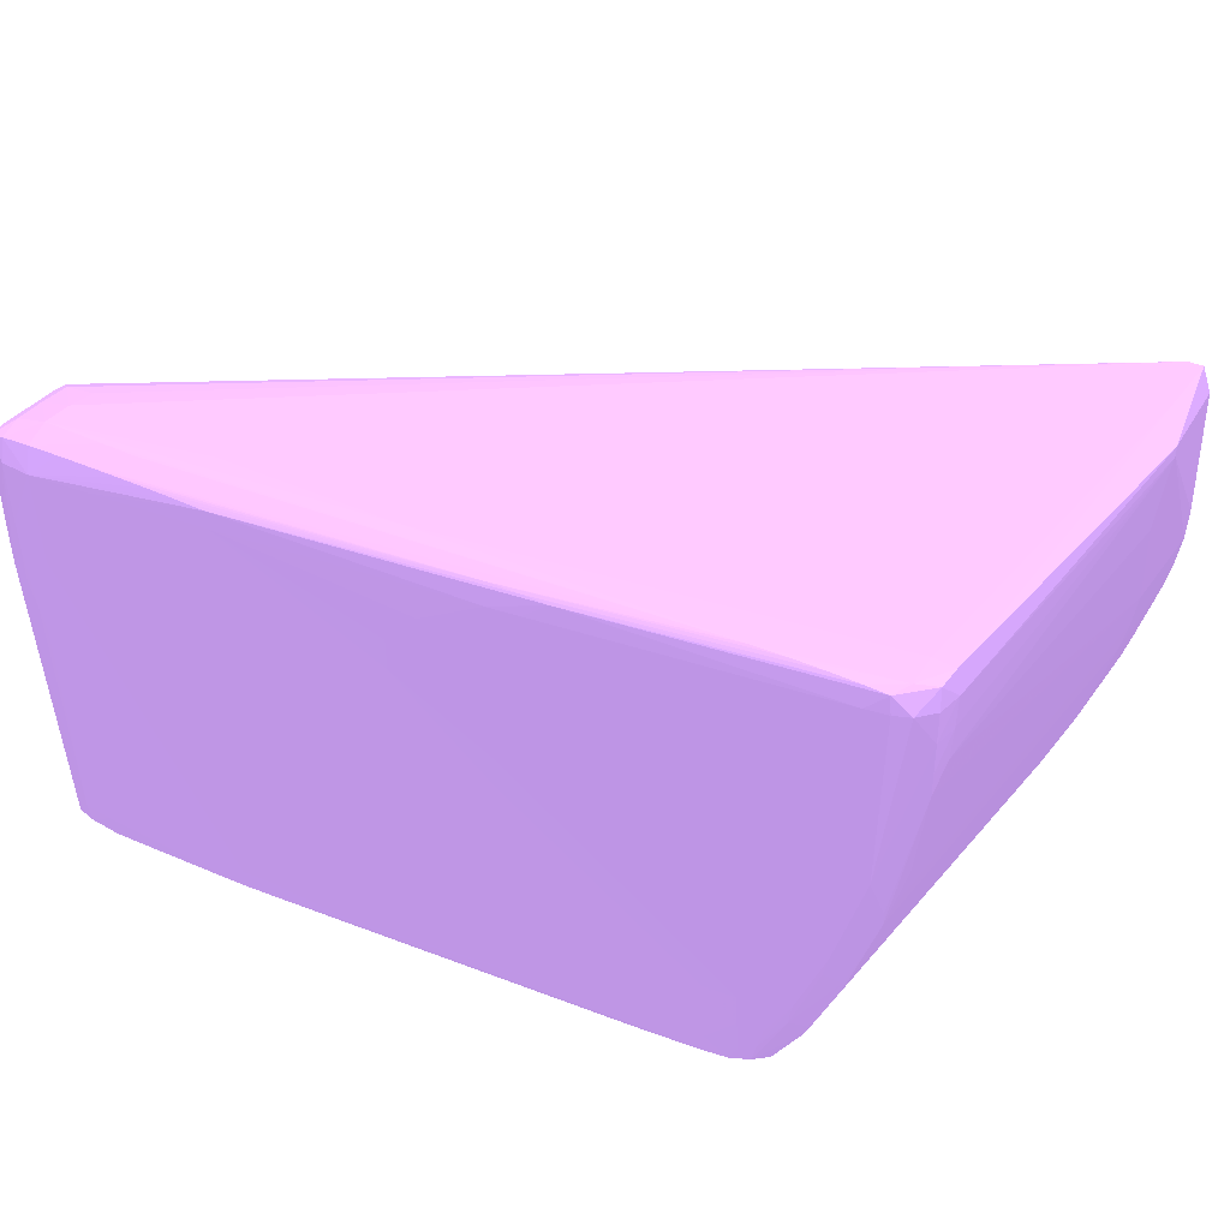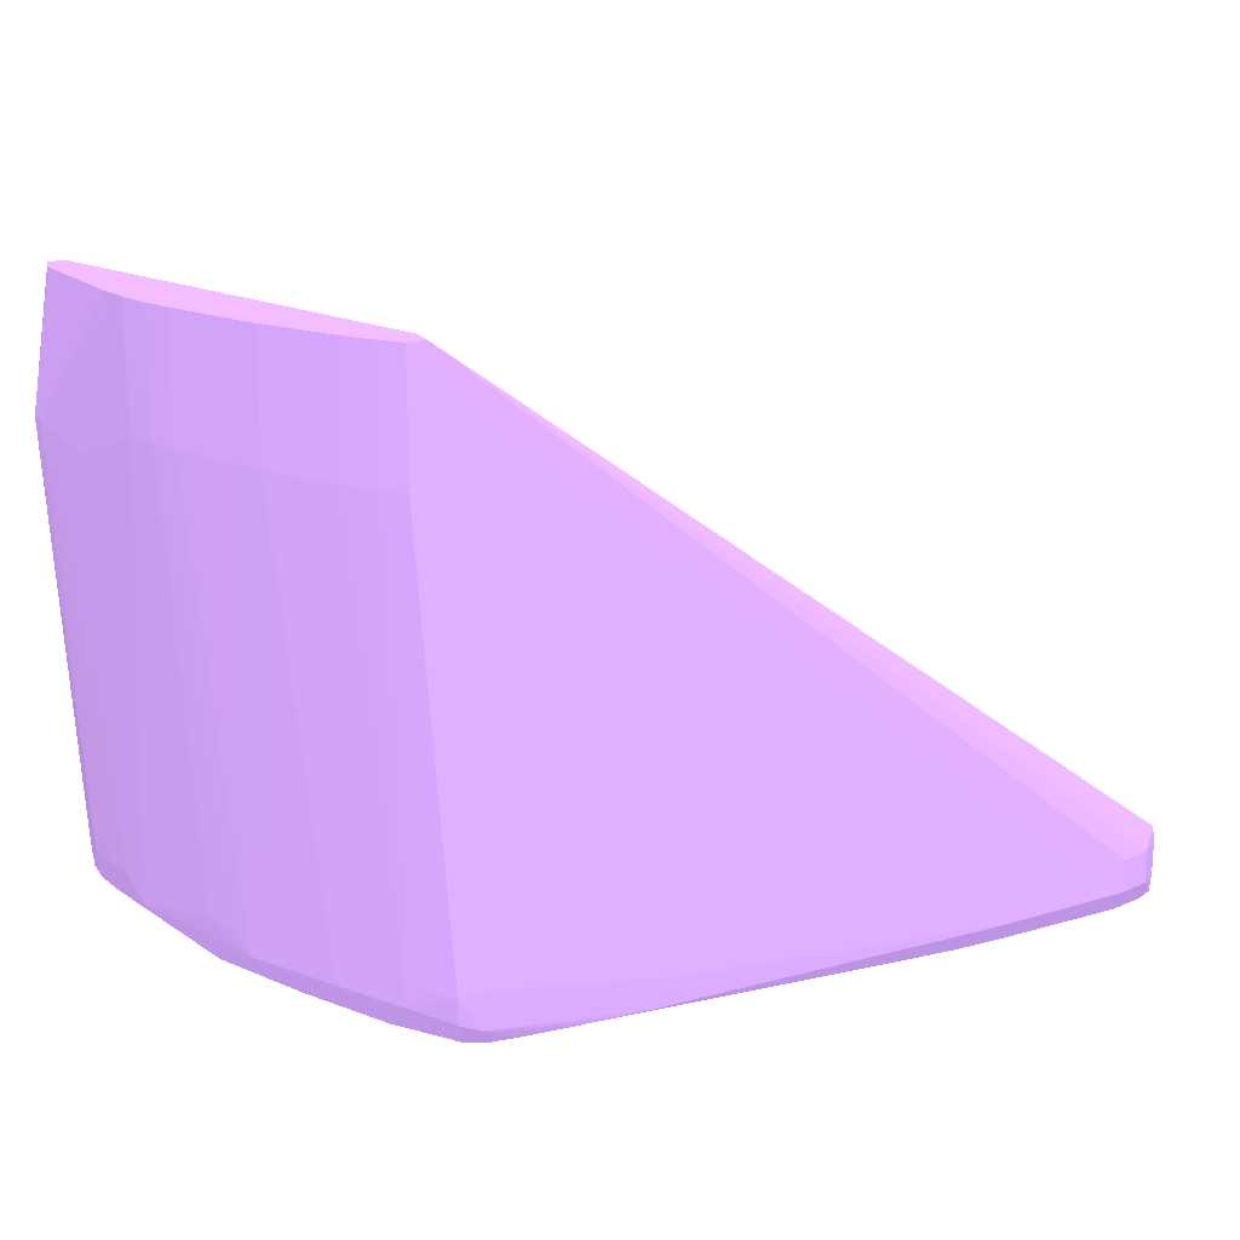
<metadata>
{"format":"obj","ext":"obj","renderer":"f3d","projection":"perspective","resolution":1024,"background":"white","views":[{"elev":35.9,"azim":-149.3,"up":"+Y"},{"elev":17.5,"azim":-32.0,"up":"+Z"}]}
</metadata>
<code>
v -0.006508 -0.001679 -0.1073 0.5412 0.4235 0.6431
v -0.01971 -0.003136 -0.1063 0.5412 0.4235 0.6431
v -0.01122 -0.001679 -0.1069 0.5412 0.4235 0.6431
v -0.02022 -0.0003774 -0.1063 0.5412 0.4235 0.6431
v -0.01827 -0.0002328 -0.1064 0.5412 0.4235 0.6431
v -0.01592 -8.112e-05 -0.1064 0.5412 0.4235 0.6431
v -0.01356 3.88e-05 -0.1065 0.5412 0.4235 0.6431
v -0.01122 0.0001376 -0.1066 0.5412 0.4235 0.6431
v -0.008862 0.0002152 -0.1067 0.5412 0.4235 0.6431
v -0.006508 0.0002681 -0.1068 0.5412 0.4235 0.6431
v -0.004154 5.997e-05 -0.1066 0.5412 0.4235 0.6431
v -0.004154 -0.001679 -0.107 0.5412 0.4235 0.6431
v -0.004154 -0.004032 -0.1069 0.5412 0.4235 0.6431
v -0.004154 -0.006388 -0.1068 0.5412 0.4235 0.6431
v -0.004154 -0.008741 -0.1066 0.5412 0.4235 0.6431
v -0.006508 -0.006388 -0.107 0.5412 0.4235 0.6431
v -0.008862 -0.01109 -0.1065 0.5412 0.4235 0.6431
v -0.0324 -0.02051 -0.1043 0.5412 0.4235 0.6431
v -0.03004 -0.01345 -0.1049 0.5412 0.4235 0.6431
v -0.02022 -0.001679 -0.1063 0.5412 0.4235 0.6431
v -0.03004 -0.01109 -0.105 0.5412 0.4235 0.6431
v -0.0324 -0.01109 -0.1049 0.5412 0.4235 0.6431
v -0.03945 -0.001679 -0.1044 0.5412 0.4235 0.6431
v -0.04369 -0.0003386 -0.104 0.5412 0.4235 0.6431
v -0.04181 -0.0001658 -0.1041 0.5412 0.4235 0.6431
v -0.03945 -2.469e-05 -0.1042 0.5412 0.4235 0.6431
v -0.05593 0.0002787 -0.1021 0.5412 0.4235 0.6431
v -0.01592 0.000769 -0.1051 0.5412 0.4235 0.6431
v -0.01356 0.0008959 -0.1051 0.5412 0.4235 0.6431
v -0.01122 0.0009947 -0.1051 0.5412 0.4235 0.6431
v -0.008862 0.001065 -0.1051 0.5412 0.4235 0.6431
v -0.006508 0.001115 -0.1051 0.5412 0.4235 0.6431
v -0.004154 0.000649 -0.1051 0.5412 0.4235 0.6431
v -0.002869 -0.0002822 -0.1064 0.5412 0.4235 0.6431
v -0.002818 -0.001679 -0.1065 0.5412 0.4235 0.6431
v -0.002831 -0.004032 -0.1064 0.5412 0.4235 0.6431
v -0.002856 -0.006388 -0.1064 0.5412 0.4235 0.6431
v -0.002902 -0.008741 -0.1063 0.5412 0.4235 0.6431
v -0.002941 -0.01041 -0.1063 0.5412 0.4235 0.6431
v -0.004588 -0.01345 -0.1064 0.5412 0.4235 0.6431
v -0.005023 -0.0151 -0.1063 0.5412 0.4235 0.6431
v -0.006508 -0.008741 -0.1068 0.5412 0.4235 0.6431
v -0.003978 -0.01115 -0.1064 0.5412 0.4235 0.6431
v -0.01827 -0.02992 -0.1046 0.5412 0.4235 0.6431
v -0.01827 -0.02757 -0.1048 0.5412 0.4235 0.6431
v -0.03251 -0.02532 -0.104 0.5412 0.4235 0.6431
v -0.0341 -0.02461 -0.1039 0.5412 0.4235 0.6431
v -0.03484 -0.02291 -0.104 0.5412 0.4235 0.6431
v -0.0324 -0.01345 -0.1047 0.5412 0.4235 0.6431
v -0.0324 -0.008741 -0.105 0.5412 0.4235 0.6431
v -0.0324 -0.006388 -0.1051 0.5412 0.4235 0.6431
v -0.03475 -0.004032 -0.1049 0.5412 0.4235 0.6431
v -0.03965 -0.01599 -0.104 0.5412 0.4235 0.6431
v -0.0371 -0.01345 -0.1044 0.5412 0.4235 0.6431
v -0.03475 -0.01109 -0.1047 0.5412 0.4235 0.6431
v -0.03475 -0.01815 -0.1043 0.5412 0.4235 0.6431
v -0.03707 -0.02039 -0.1039 0.5412 0.4235 0.6431
v -0.04887 -0.02992 -0.1024 0.5412 0.4235 0.6431
v -0.05358 -0.03227 -0.1019 0.5412 0.4235 0.6431
v -0.05593 -0.02992 -0.1019 0.5412 0.4235 0.6431
v -0.05358 -0.02757 -0.1022 0.5412 0.4235 0.6431
v -0.03475 -0.006388 -0.1048 0.5412 0.4235 0.6431
v -0.06416 -0.0146 -0.1015 0.5412 0.4235 0.6431
v -0.04181 -0.001679 -0.1042 0.5412 0.4235 0.6431
v -0.06299 -0.001679 -0.1019 0.5412 0.4235 0.6431
v -0.06451 -0.0003316 -0.1016 0.5412 0.4235 0.6431
v -0.06299 -0.000134 -0.1017 0.5412 0.4235 0.6431
v -0.06063 5.644e-05 -0.1018 0.5412 0.4235 0.6431
v -0.05828 0.0001905 -0.102 0.5412 0.4235 0.6431
v -0.06531 5.644e-05 -0.1004 0.5412 0.4235 0.6431
v -0.06521 0.0001975 -0.09786 0.5412 0.4235 0.6431
v -0.0324 0.0007549 -0.1027 0.5412 0.4235 0.6431
v -0.01827 0.001009 -0.1027 0.5412 0.4235 0.6431
v -0.01592 0.001037 -0.1027 0.5412 0.4235 0.6431
v -0.006508 0.001111 -0.1027 0.5412 0.4235 0.6431
v -0.004154 0.0006737 -0.1027 0.5412 0.4235 0.6431
v -0.002818 -0.0001693 -0.1051 0.5412 0.4235 0.6431
v -0.002662 -0.001679 -0.1051 0.5412 0.4235 0.6431
v -0.002675 -0.004032 -0.1051 0.5412 0.4235 0.6431
v -0.002824 -0.02992 -0.1041 0.5412 0.4235 0.6431
v -0.002856 -0.03227 -0.104 0.5412 0.4235 0.6431
v -0.002908 -0.03359 -0.104 0.5412 0.4235 0.6431
v -0.004154 -0.03227 -0.1045 0.5412 0.4235 0.6431
v -0.006508 -0.03227 -0.1047 0.5412 0.4235 0.6431
v -0.006508 -0.02992 -0.1049 0.5412 0.4235 0.6431
v -0.006508 -0.01521 -0.1063 0.5412 0.4235 0.6431
v -0.006508 -0.01345 -0.1064 0.5412 0.4235 0.6431
v -0.006508 -0.01109 -0.1066 0.5412 0.4235 0.6431
v -0.008914 -0.01353 -0.1063 0.5412 0.4235 0.6431
v -0.01592 -0.02757 -0.1049 0.5412 0.4235 0.6431
v -0.01827 -0.03227 -0.1045 0.5412 0.4235 0.6431
v -0.02063 -0.03227 -0.1043 0.5412 0.4235 0.6431
v -0.03179 -0.02696 -0.1039 0.5412 0.4235 0.6431
v -0.04416 -0.03227 -0.1027 0.5412 0.4235 0.6431
v -0.03628 -0.02216 -0.1039 0.5412 0.4235 0.6431
v -0.03475 -0.02051 -0.1041 0.5412 0.4235 0.6431
v -0.04098 -0.01532 -0.1039 0.5412 0.4235 0.6431
v -0.03945 -0.01345 -0.1041 0.5412 0.4235 0.6431
v -0.03475 -0.008741 -0.1048 0.5412 0.4235 0.6431
v -0.05593 -0.02757 -0.102 0.5412 0.4235 0.6431
v -0.04652 -0.03227 -0.1025 0.5412 0.4235 0.6431
v -0.05526 -0.03363 -0.1016 0.5412 0.4235 0.6431
v -0.056 -0.03232 -0.1017 0.5412 0.4235 0.6431
v -0.05727 -0.03156 -0.1016 0.5412 0.4235 0.6431
v -0.05771 -0.02992 -0.1017 0.5412 0.4235 0.6431
v -0.05843 -0.02765 -0.1017 0.5412 0.4235 0.6431
v -0.05593 -0.02521 -0.1021 0.5412 0.4235 0.6431
v -0.05828 -0.02521 -0.1018 0.5412 0.4235 0.6431
v -0.06183 -0.02178 -0.1015 0.5412 0.4235 0.6431
v -0.06446 -0.01815 -0.09976 0.5412 0.4235 0.6431
v -0.06474 -0.0158 -0.1002 0.5412 0.4235 0.6431
v -0.06663 -0.008275 -0.09943 0.5412 0.4235 0.6431
v -0.06674 -0.006388 -0.09968 0.5412 0.4235 0.6431
v -0.06683 -0.004032 -0.09988 0.5412 0.4235 0.6431
v -0.0658 -0.001679 -0.1012 0.5412 0.4235 0.6431
v -0.06462 -0.001679 -0.1016 0.5412 0.4235 0.6431
v -0.04129 -0.01345 -0.1039 0.5412 0.4235 0.6431
v -0.06677 -7.76e-05 -0.09973 0.5412 0.4235 0.6431
v -0.06689 0.0001235 -0.09799 0.5412 0.4235 0.6431
v -0.06718 0.000261 -0.06505 0.5412 0.4235 0.6431
v -0.06719 0.0002469 -0.06269 0.5412 0.4235 0.6431
v -0.06719 0.0002328 -0.06034 0.5412 0.4235 0.6431
v -0.0672 0.0002222 -0.05905 0.5412 0.4235 0.6431
v -0.006508 0.0008148 -0.1003 0.5412 0.4235 0.6431
v -0.004154 0.0005714 -0.1003 0.5412 0.4235 0.6431
v -0.06604 0.0002222 -0.05905 0.5412 0.4235 0.6431
v -0.002818 -0.0001728 -0.1003 0.5412 0.4235 0.6431
v -0.002818 -0.0001693 -0.1027 0.5412 0.4235 0.6431
v -0.002655 -0.001679 -0.1027 0.5412 0.4235 0.6431
v -0.002655 -0.02521 -0.1027 0.5412 0.4235 0.6431
v -0.002662 -0.02757 -0.1027 0.5412 0.4235 0.6431
v -0.002668 -0.02992 -0.1027 0.5412 0.4235 0.6431
v -0.002694 -0.03227 -0.1027 0.5412 0.4235 0.6431
v -0.004154 -0.03447 -0.1027 0.5412 0.4235 0.6431
v -0.004154 -0.03388 -0.1041 0.5412 0.4235 0.6431
v -0.002843 -0.03372 -0.1027 0.5412 0.4235 0.6431
v -0.006508 -0.03407 -0.1043 0.5412 0.4235 0.6431
v -0.008862 -0.03405 -0.1042 0.5412 0.4235 0.6431
v -0.01592 -0.03396 -0.1042 0.5412 0.4235 0.6431
v -0.01827 -0.03391 -0.1041 0.5412 0.4235 0.6431
v -0.01122 -0.03227 -0.1046 0.5412 0.4235 0.6431
v -0.008168 -0.01492 -0.1063 0.5412 0.4235 0.6431
v -0.01356 -0.02992 -0.1048 0.5412 0.4235 0.6431
v -0.01592 -0.03227 -0.1045 0.5412 0.4235 0.6431
v -0.01356 -0.02757 -0.105 0.5412 0.4235 0.6431
v -0.02063 -0.03381 -0.1041 0.5412 0.4235 0.6431
v -0.02298 -0.03366 -0.104 0.5412 0.4235 0.6431
v -0.0247 -0.03354 -0.1039 0.5412 0.4235 0.6431
v -0.01592 -0.02992 -0.1047 0.5412 0.4235 0.6431
v -0.02627 -0.03319 -0.1039 0.5412 0.4235 0.6431
v -0.02943 -0.02931 -0.1039 0.5412 0.4235 0.6431
v -0.05358 -0.02521 -0.1023 0.5412 0.4235 0.6431
v -0.05122 -0.02286 -0.1026 0.5412 0.4235 0.6431
v -0.05358 -0.03379 -0.1017 0.5412 0.4235 0.6431
v -0.056 -0.03404 -0.1005 0.5412 0.4235 0.6431
v -0.05749 -0.03392 -0.09986 0.5412 0.4235 0.6431
v -0.05683 -0.03313 -0.1014 0.5412 0.4235 0.6431
v -0.05931 -0.02849 -0.1015 0.5412 0.4235 0.6431
v -0.05959 -0.02693 -0.1016 0.5412 0.4235 0.6431
v -0.06143 -0.02335 -0.1014 0.5412 0.4235 0.6431
v -0.06426 -0.01959 -0.09937 0.5412 0.4235 0.6431
v -0.06235 -0.02268 -0.1005 0.5412 0.4235 0.6431
v -0.06729 -0.0158 -0.0674 0.5412 0.4235 0.6431
v -0.06771 -0.01345 -0.0674 0.5412 0.4235 0.6431
v -0.06694 -0.006388 -0.09799 0.5412 0.4235 0.6431
v -0.06523 -0.0158 -0.09799 0.5412 0.4235 0.6431
v -0.0671 -0.004032 -0.09799 0.5412 0.4235 0.6431
v -0.0672 -0.001679 -0.09799 0.5412 0.4235 0.6431
v -0.06688 -0.001679 -0.09998 0.5412 0.4235 0.6431
v -0.06891 -0.0004339 -0.0687 0.5412 0.4235 0.6431
v -0.06779 0.0001481 -0.06959 0.5412 0.4235 0.6431
v -0.06773 0.0001623 -0.06759 0.5412 0.4235 0.6431
v -0.06891 -0.0004339 -0.0685 0.5412 0.4235 0.6431
v -0.06787 -0.001679 -0.05905 0.5412 0.4235 0.6431
v -0.002869 -0.0002822 -0.09902 0.5412 0.4235 0.6431
v -0.06558 -0.001679 -0.05905 0.5412 0.4235 0.6431
v -0.002662 -0.001679 -0.1003 0.5412 0.4235 0.6431
v -0.002662 -0.006388 -0.1003 0.5412 0.4235 0.6431
v -0.002668 -0.01345 -0.1003 0.5412 0.4235 0.6431
v -0.002688 -0.02757 -0.1003 0.5412 0.4235 0.6431
v -0.002701 -0.03227 -0.1003 0.5412 0.4235 0.6431
v -0.002837 -0.03374 -0.1003 0.5412 0.4235 0.6431
v -0.004154 -0.03445 -0.1003 0.5412 0.4235 0.6431
v -0.006508 -0.03491 -0.1027 0.5412 0.4235 0.6431
v -0.01122 -0.03487 -0.1027 0.5412 0.4235 0.6431
v -0.01356 -0.03484 -0.1027 0.5412 0.4235 0.6431
v -0.01592 -0.03481 -0.1027 0.5412 0.4235 0.6431
v -0.01122 -0.03402 -0.1042 0.5412 0.4235 0.6431
v -0.01827 -0.03476 -0.1027 0.5412 0.4235 0.6431
v -0.04416 -0.03422 -0.1021 0.5412 0.4235 0.6431
v -0.04652 -0.03415 -0.102 0.5412 0.4235 0.6431
v -0.04887 -0.03406 -0.1019 0.5412 0.4235 0.6431
v -0.05122 -0.03394 -0.1018 0.5412 0.4235 0.6431
v -0.04181 -0.03441 -0.1003 0.5412 0.4235 0.6431
v -0.05578 -0.0342 -0.09787 0.5412 0.4235 0.6431
v -0.05766 -0.03413 -0.09799 0.5412 0.4235 0.6431
v -0.05952 -0.03121 -0.09931 0.5412 0.4235 0.6431
v -0.05983 -0.02992 -0.09983 0.5412 0.4235 0.6431
v -0.06205 -0.02521 -0.09965 0.5412 0.4235 0.6431
v -0.06449 -0.02491 -0.0674 0.5412 0.4235 0.6431
v -0.06519 -0.02286 -0.0674 0.5412 0.4235 0.6431
v -0.06676 -0.01795 -0.0674 0.5412 0.4235 0.6431
v -0.06471 -0.01815 -0.09799 0.5412 0.4235 0.6431
v -0.06181 -0.02639 -0.09917 0.5412 0.4235 0.6431
v -0.06729 -0.0158 -0.05905 0.5412 0.4235 0.6431
v -0.06753 -0.01451 -0.05905 0.5412 0.4235 0.6431
v -0.06772 -0.01345 -0.06269 0.5412 0.4235 0.6431
v -0.06891 -0.001227 -0.0687 0.5412 0.4235 0.6431
v -0.06838 -0.006388 -0.06975 0.5412 0.4235 0.6431
v -0.06891 -0.001227 -0.0685 0.5412 0.4235 0.6431
v -0.06787 -0.01109 -0.05905 0.5412 0.4235 0.6431
v -0.002818 -0.001679 -0.09895 0.5412 0.4235 0.6431
v -0.05833 -0.03227 -0.05905 0.5412 0.4235 0.6431
v -0.002818 -0.004032 -0.09896 0.5412 0.4235 0.6431
v -0.002824 -0.01109 -0.09897 0.5412 0.4235 0.6431
v -0.002837 -0.02051 -0.09899 0.5412 0.4235 0.6431
v -0.00285 -0.02992 -0.09902 0.5412 0.4235 0.6431
v -0.002856 -0.03227 -0.09903 0.5412 0.4235 0.6431
v -0.002895 -0.03362 -0.09908 0.5412 0.4235 0.6431
v -0.006508 -0.03487 -0.1003 0.5412 0.4235 0.6431
v -0.05864 -0.03411 -0.05905 0.5412 0.4235 0.6431
v -0.05998 -0.03411 -0.05905 0.5412 0.4235 0.6431
v -0.02063 -0.03475 -0.1003 0.5412 0.4235 0.6431
v -0.02298 -0.03471 -0.1003 0.5412 0.4235 0.6431
v -0.05768 -0.03416 -0.08623 0.5412 0.4235 0.6431
v -0.05884 -0.03243 -0.09799 0.5412 0.4235 0.6431
v -0.05998 -0.03411 -0.0674 0.5412 0.4235 0.6431
v -0.06111 -0.03227 -0.0674 0.5412 0.4235 0.6431
v -0.06176 -0.03106 -0.0674 0.5412 0.4235 0.6431
v -0.06233 -0.02989 -0.0674 0.5412 0.4235 0.6431
v -0.06449 -0.02491 -0.05905 0.5412 0.4235 0.6431
v -0.06488 -0.02378 -0.05905 0.5412 0.4235 0.6431
v -0.06519 -0.02286 -0.05905 0.5412 0.4235 0.6431
v -0.06676 -0.01793 -0.06505 0.5412 0.4235 0.6431
v -0.06676 -0.01786 -0.05905 0.5412 0.4235 0.6431
v -0.06772 -0.01345 -0.05905 0.5412 0.4235 0.6431
v -0.00285 -0.02757 -0.09901 0.5412 0.4235 0.6431
v -0.0606 -0.0331 -0.05905 0.5412 0.4235 0.6431
v -0.0611 -0.03227 -0.05905 0.5412 0.4235 0.6431
v -0.06176 -0.03106 -0.05905 0.5412 0.4235 0.6431
v -0.06233 -0.02989 -0.05905 0.5412 0.4235 0.6431
f 1 2 3
f 1 3 4
f 1 4 5
f 1 5 6
f 1 6 7
f 1 7 8
f 1 8 9
f 1 9 10
f 1 10 11
f 1 11 12
f 1 12 13
f 1 13 14
f 1 14 15
f 1 15 16
f 1 16 17
f 1 17 18
f 1 18 19
f 1 19 2
f 2 20 3
f 2 19 21
f 2 21 22
f 2 22 20
f 3 20 4
f 4 20 23
f 4 23 24
f 4 24 25
f 4 25 26
f 4 26 5
f 5 26 6
f 6 26 7
f 7 26 8
f 8 26 27
f 8 27 28
f 8 28 29
f 8 29 9
f 9 29 30
f 9 30 10
f 10 30 31
f 10 31 32
f 10 32 11
f 11 33 34
f 11 34 12
f 11 32 33
f 12 34 35
f 12 35 36
f 12 36 37
f 12 37 38
f 12 38 39
f 12 39 13
f 13 39 14
f 14 39 15
f 15 40 41
f 15 41 42
f 15 42 16
f 15 39 43
f 15 43 40
f 16 42 17
f 17 42 44
f 17 44 45
f 17 45 46
f 17 46 18
f 18 46 47
f 18 47 48
f 18 48 19
f 19 48 49
f 19 49 22
f 19 22 21
f 20 22 50
f 20 50 51
f 20 51 52
f 20 52 23
f 22 53 54
f 22 54 55
f 22 55 50
f 22 49 96
f 22 96 56
f 22 56 57
f 22 57 58
f 22 58 59
f 22 59 60
f 22 60 61
f 22 61 53
f 23 52 62
f 23 62 63
f 23 63 64
f 23 64 24
f 24 64 65
f 24 65 66
f 24 66 67
f 24 67 25
f 25 67 68
f 25 68 26
f 26 68 69
f 26 69 27
f 27 69 70
f 27 70 71
f 27 71 72
f 27 72 31
f 27 31 30
f 27 30 29
f 27 29 28
f 31 72 32
f 32 72 73
f 32 73 74
f 32 74 75
f 32 75 76
f 32 76 33
f 33 76 77
f 33 77 34
f 34 77 78
f 34 78 35
f 35 78 79
f 35 79 36
f 36 79 80
f 36 80 37
f 37 81 38
f 37 80 81
f 38 81 39
f 39 81 82
f 39 82 83
f 39 83 43
f 40 43 83
f 40 83 41
f 41 83 84
f 41 84 85
f 41 85 86
f 41 86 87
f 41 87 88
f 41 88 42
f 42 88 89
f 42 89 44
f 44 90 91
f 44 91 92
f 44 92 45
f 44 89 90
f 45 92 46
f 46 93 47
f 46 92 93
f 47 93 94
f 47 94 48
f 48 94 95
f 48 95 56
f 48 56 96
f 48 96 49
f 50 55 97
f 50 97 98
f 50 98 99
f 50 99 51
f 51 99 62
f 51 62 52
f 53 61 100
f 53 100 54
f 54 100 97
f 54 97 55
f 56 95 57
f 57 95 101
f 57 101 58
f 58 101 59
f 59 102 103
f 59 103 60
f 59 101 102
f 60 103 104
f 60 104 105
f 60 105 106
f 60 106 100
f 60 100 61
f 62 99 63
f 63 107 108
f 63 108 109
f 63 109 110
f 63 110 111
f 63 111 112
f 63 112 113
f 63 113 114
f 63 114 115
f 63 115 116
f 63 116 65
f 63 65 64
f 63 99 117
f 63 117 107
f 65 116 66
f 66 116 115
f 66 115 118
f 66 118 70
f 66 70 67
f 67 70 68
f 68 70 69
f 70 118 119
f 70 119 71
f 71 119 120
f 71 120 73
f 71 73 72
f 73 120 74
f 74 120 121
f 74 121 122
f 74 122 123
f 74 123 75
f 75 124 125
f 75 125 76
f 75 123 126
f 75 126 124
f 76 125 127
f 76 127 128
f 76 128 77
f 77 128 129
f 77 129 78
f 78 129 130
f 78 130 131
f 78 131 132
f 78 132 79
f 79 132 80
f 80 132 133
f 80 133 81
f 81 133 82
f 82 134 135
f 82 135 83
f 82 133 136
f 82 136 134
f 83 135 84
f 84 135 137
f 84 137 138
f 84 138 139
f 84 139 140
f 84 140 141
f 84 141 85
f 85 141 86
f 86 142 87
f 86 141 143
f 86 143 144
f 86 144 145
f 86 145 142
f 87 142 88
f 88 142 90
f 88 90 89
f 90 142 91
f 91 140 146
f 91 146 147
f 91 147 148
f 91 148 92
f 91 142 149
f 91 149 144
f 91 144 140
f 92 148 150
f 92 150 94
f 92 94 151
f 92 151 93
f 93 151 94
f 94 101 95
f 94 150 148
f 94 148 102
f 94 102 101
f 97 100 98
f 98 100 152
f 98 152 153
f 98 153 117
f 98 117 99
f 100 107 152
f 100 106 108
f 100 108 107
f 102 148 154
f 102 154 155
f 102 155 156
f 102 156 157
f 102 157 103
f 103 157 104
f 104 157 158
f 104 158 159
f 104 159 105
f 105 159 106
f 106 159 109
f 106 109 108
f 107 117 153
f 107 153 152
f 109 159 158
f 109 158 160
f 109 160 110
f 110 161 112
f 110 112 111
f 110 160 162
f 110 162 161
f 112 163 164
f 112 164 165
f 112 165 113
f 112 161 166
f 112 166 163
f 113 165 167
f 113 167 114
f 114 167 168
f 114 168 169
f 114 169 115
f 115 169 118
f 118 169 168
f 118 168 119
f 119 168 170
f 119 170 171
f 119 171 120
f 120 171 172
f 120 172 121
f 121 172 122
f 122 172 123
f 123 172 173
f 123 173 174
f 123 174 211
f 123 211 236
f 123 236 206
f 123 206 205
f 123 205 235
f 123 235 233
f 123 233 232
f 123 232 231
f 123 231 241
f 123 241 240
f 123 240 239
f 123 239 238
f 123 238 222
f 123 222 221
f 123 221 213
f 123 213 176
f 123 176 126
f 124 126 125
f 125 175 127
f 125 126 175
f 126 176 175
f 127 177 129
f 127 129 128
f 127 175 177
f 129 177 178
f 129 178 130
f 130 178 179
f 130 179 180
f 130 180 131
f 131 180 181
f 131 181 132
f 132 181 133
f 133 181 182
f 133 182 136
f 134 136 182
f 134 182 183
f 134 183 184
f 134 184 135
f 135 184 137
f 137 184 185
f 137 185 186
f 137 186 187
f 137 187 138
f 138 187 188
f 138 188 139
f 139 188 187
f 139 187 189
f 139 189 140
f 140 144 141
f 140 189 190
f 140 190 146
f 141 144 143
f 142 145 149
f 144 149 145
f 146 190 191
f 146 191 192
f 146 192 193
f 146 193 147
f 147 193 154
f 147 154 148
f 154 193 155
f 155 193 192
f 155 192 191
f 155 191 190
f 155 190 194
f 155 194 195
f 155 195 196
f 155 196 156
f 156 196 197
f 156 197 157
f 157 197 198
f 157 198 158
f 158 198 199
f 158 199 160
f 160 199 162
f 161 200 201
f 161 201 202
f 161 202 203
f 161 203 166
f 161 162 199
f 161 199 204
f 161 204 200
f 163 202 205
f 163 205 206
f 163 206 207
f 163 207 164
f 163 166 203
f 163 203 202
f 164 207 208
f 164 208 209
f 164 209 165
f 165 209 208
f 165 208 167
f 167 208 168
f 168 208 170
f 170 208 210
f 170 210 173
f 170 173 171
f 171 173 172
f 173 210 211
f 173 211 174
f 175 212 177
f 175 176 213
f 175 213 212
f 177 212 178
f 178 212 214
f 178 214 179
f 179 214 215
f 179 215 180
f 180 215 216
f 180 216 217
f 180 217 181
f 181 217 218
f 181 218 219
f 181 219 182
f 182 219 183
f 183 220 184
f 183 219 221
f 183 221 220
f 184 220 222
f 184 222 185
f 185 222 186
f 186 223 187
f 186 222 223
f 187 223 224
f 187 224 195
f 187 195 194
f 187 194 189
f 189 194 190
f 195 225 196
f 195 224 225
f 196 226 197
f 196 225 227
f 196 227 226
f 197 226 227
f 197 227 228
f 197 228 229
f 197 229 230
f 197 230 204
f 197 204 198
f 198 204 199
f 200 231 232
f 200 232 201
f 200 204 230
f 200 230 241
f 200 241 231
f 201 232 233
f 201 233 202
f 202 234 205
f 202 233 234
f 205 234 235
f 206 236 207
f 207 236 210
f 207 210 208
f 210 236 211
f 212 213 214
f 213 221 219
f 213 219 218
f 213 218 237
f 213 237 216
f 213 216 215
f 213 215 214
f 216 237 217
f 217 237 218
f 220 221 222
f 222 238 228
f 222 228 227
f 222 227 225
f 222 225 224
f 222 224 223
f 228 238 239
f 228 239 240
f 228 240 229
f 229 240 241
f 229 241 230
f 233 235 234

</code>
